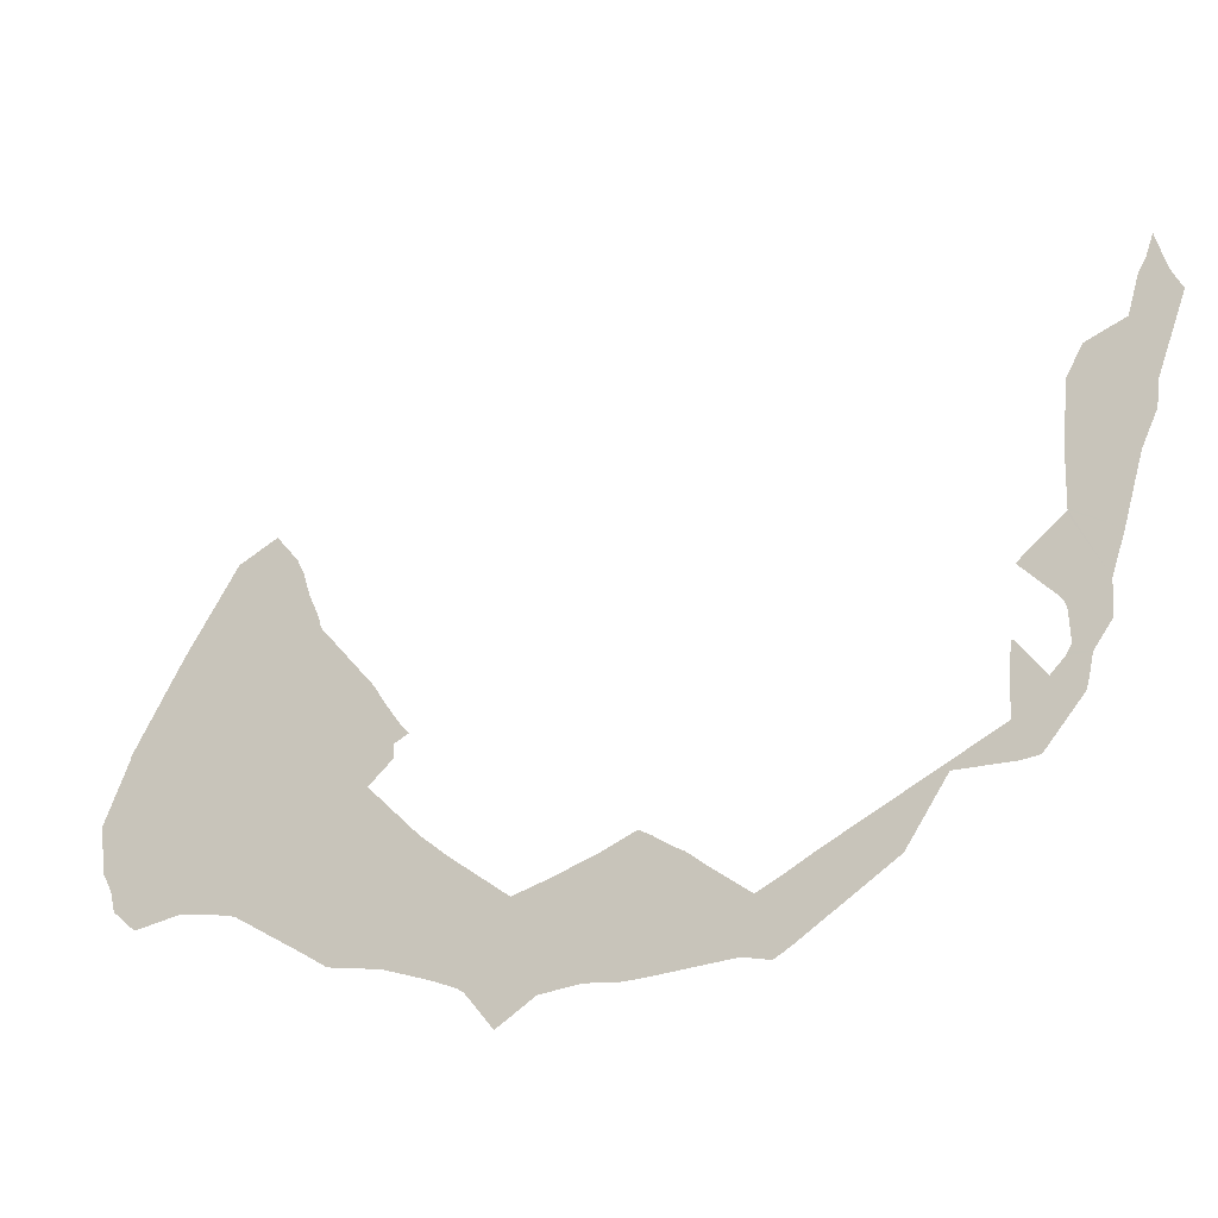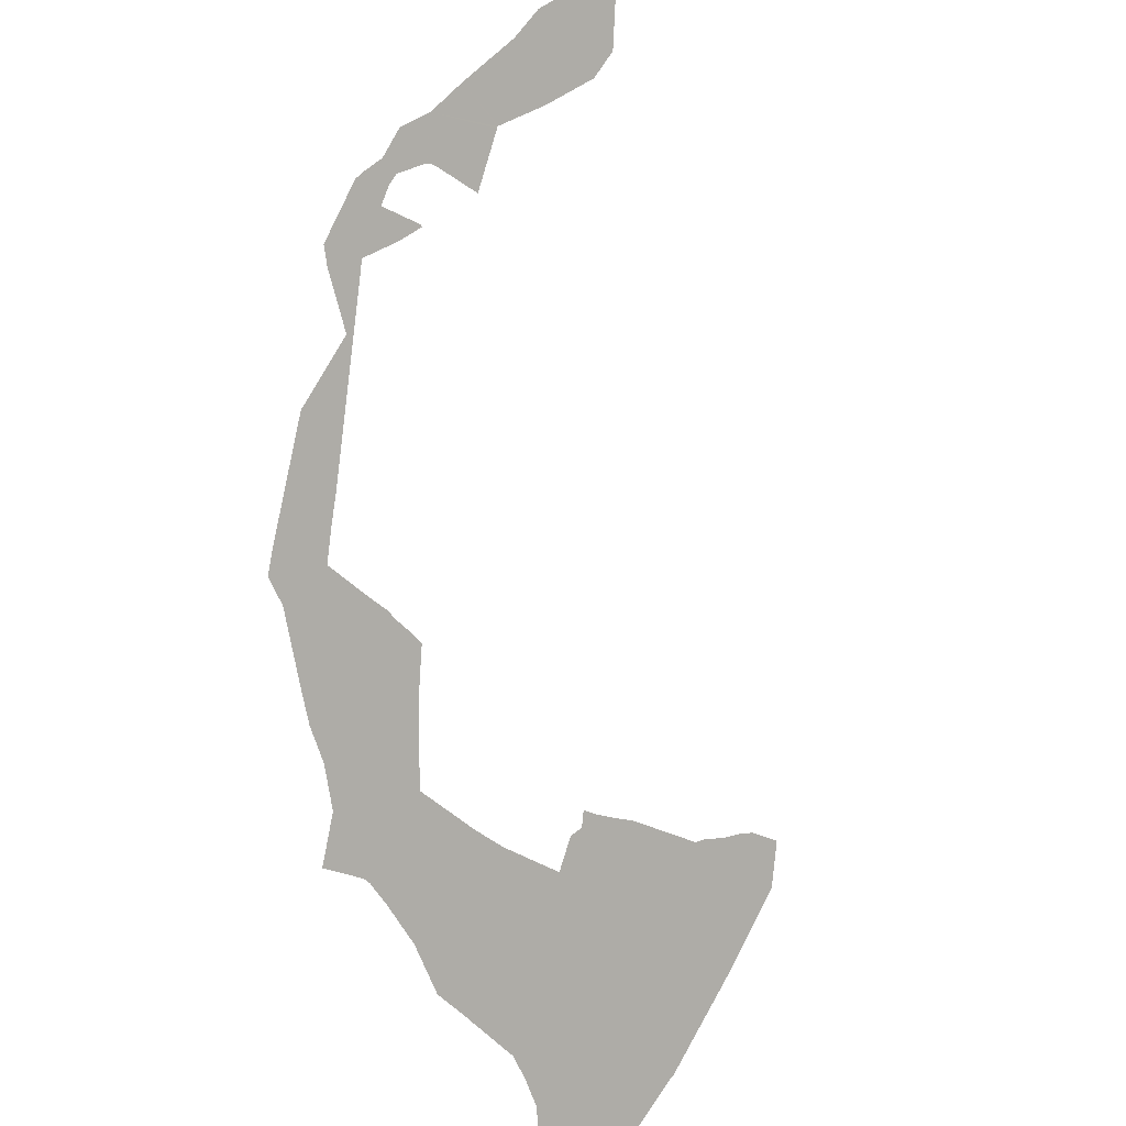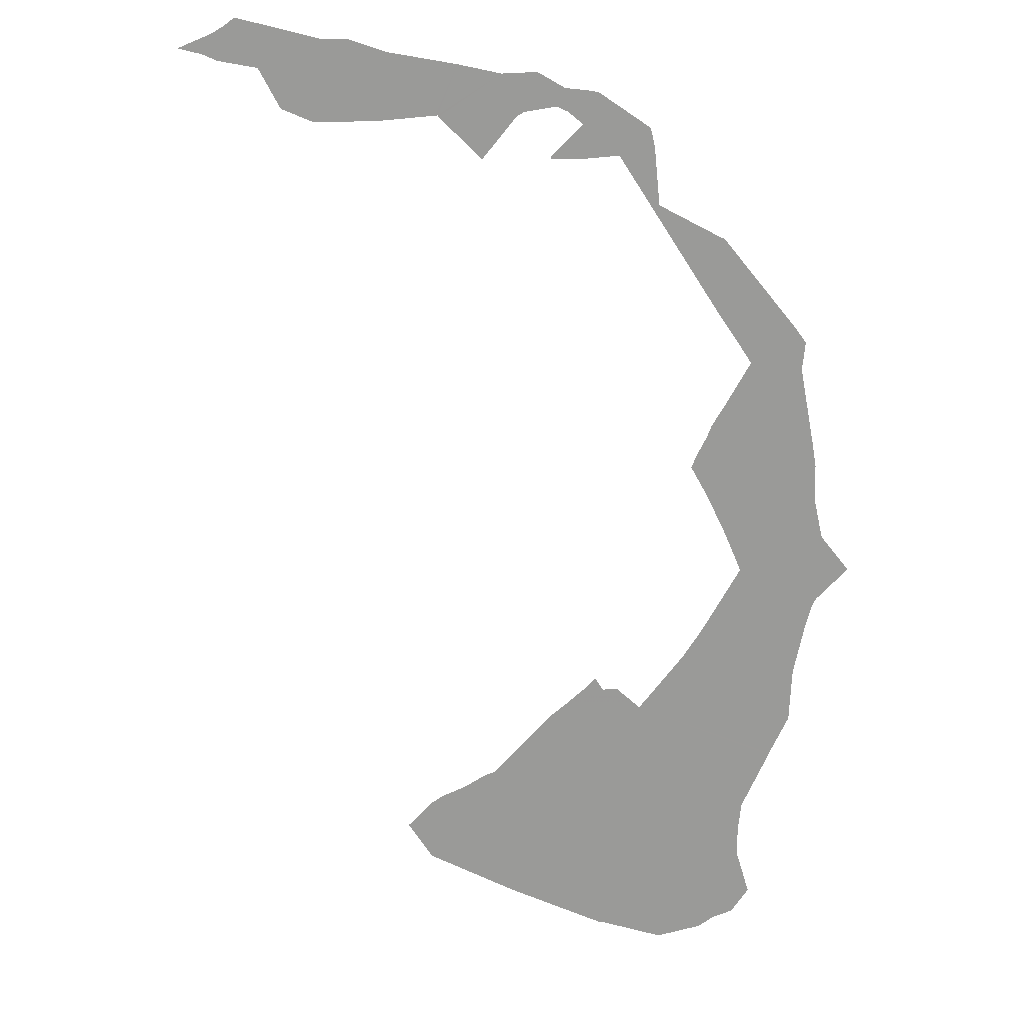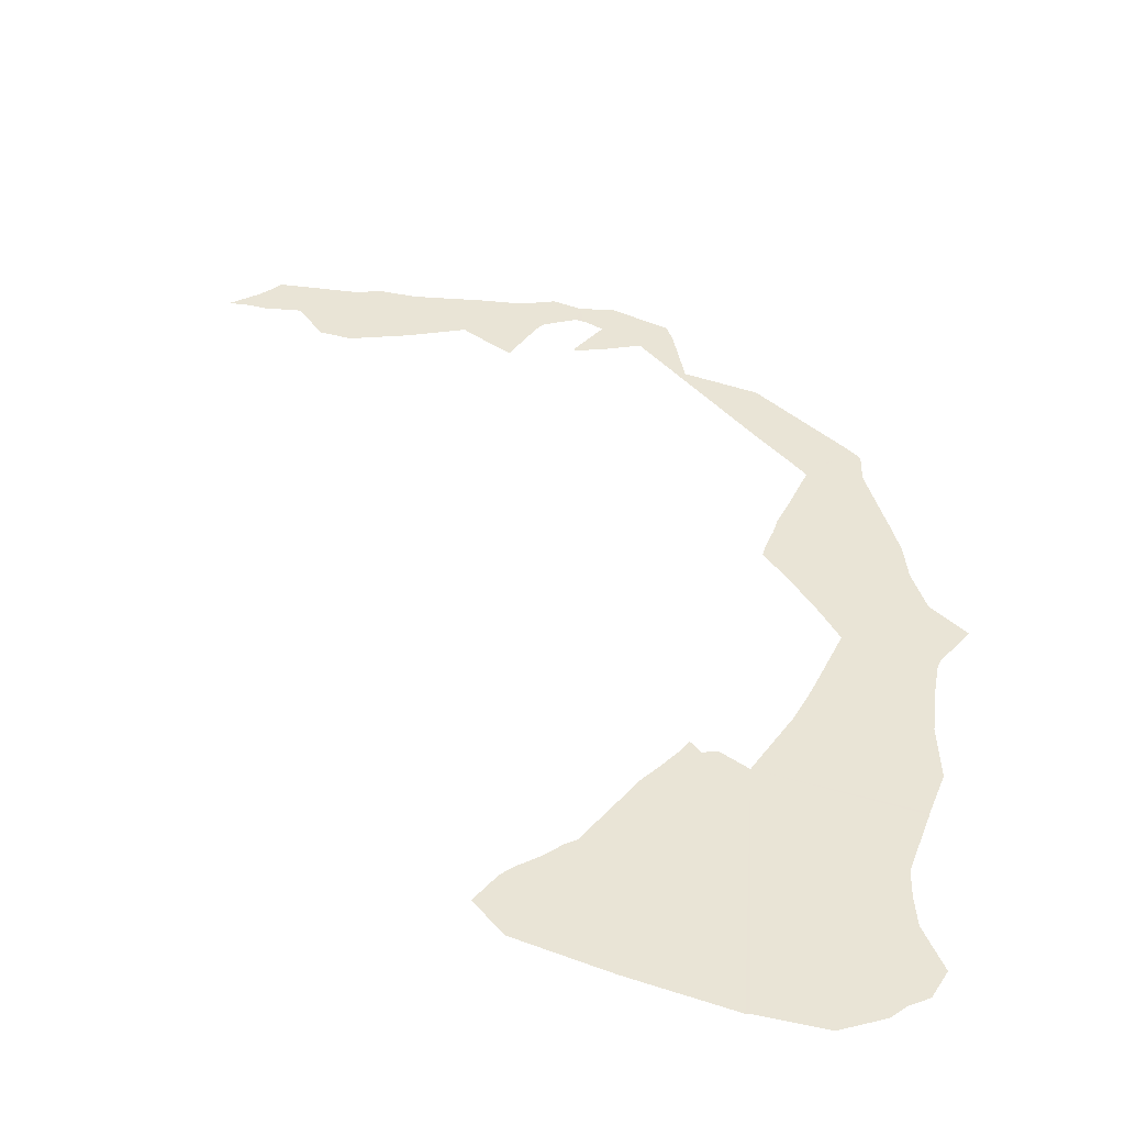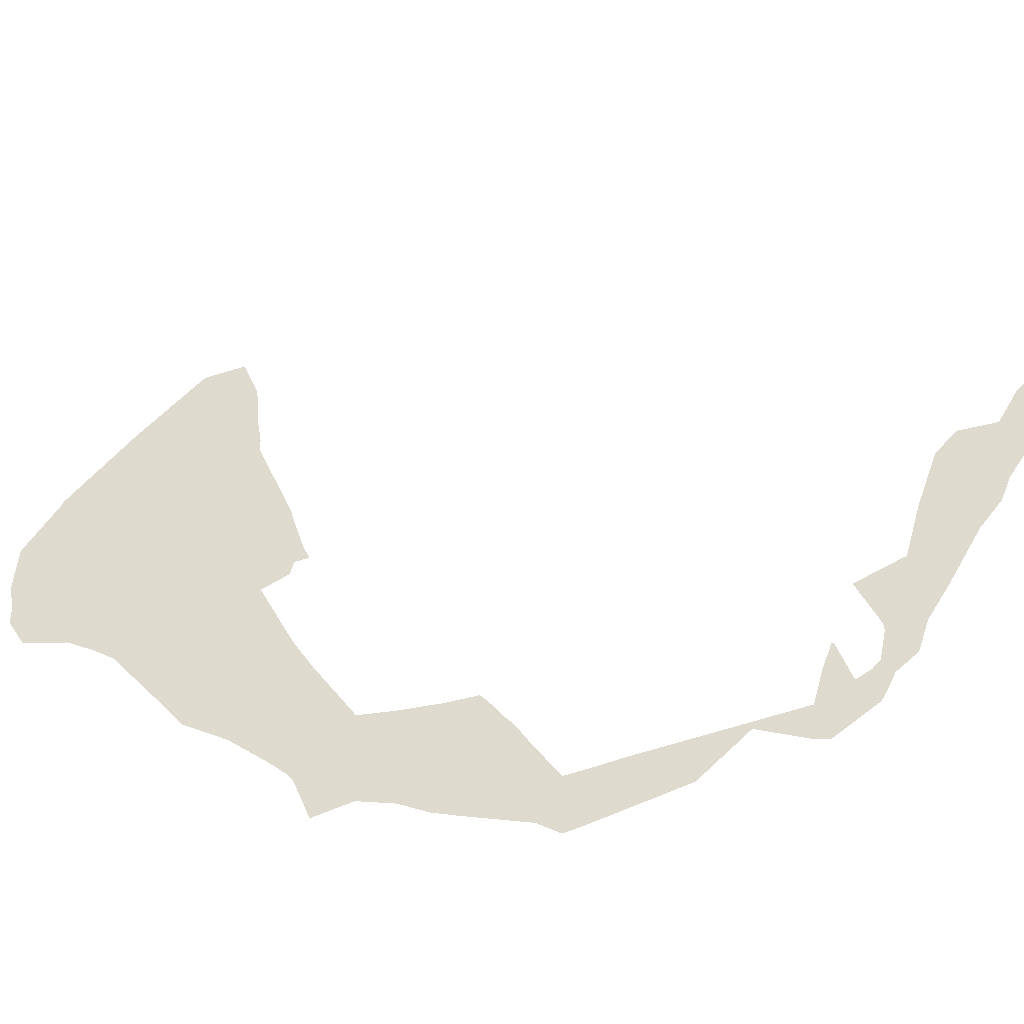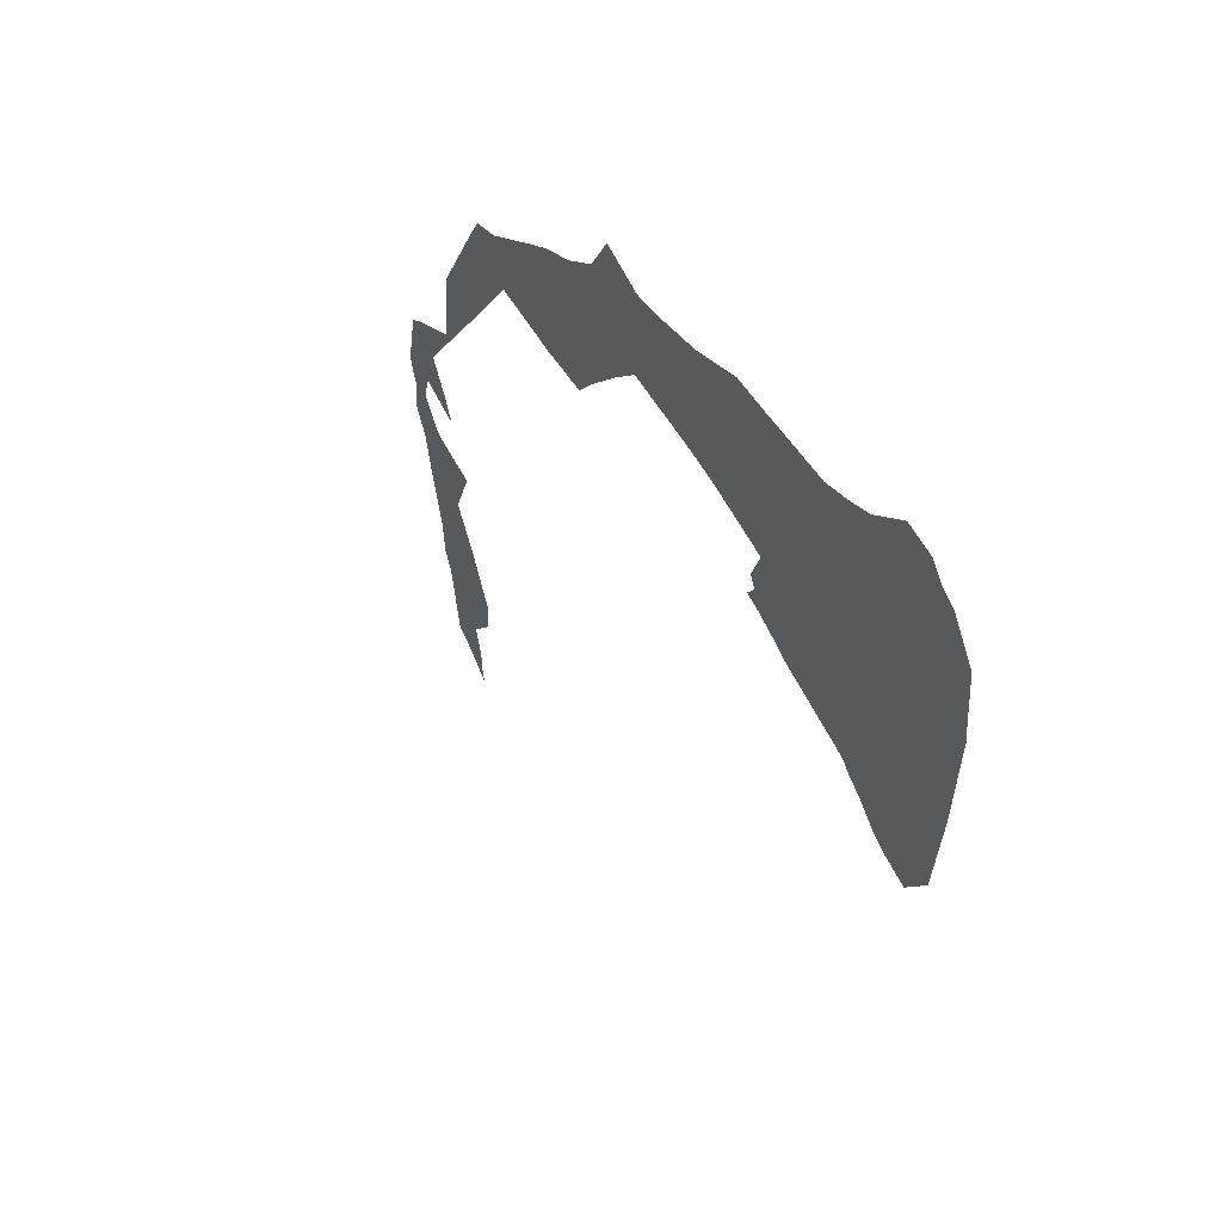
<metadata>
{"format":"obj","ext":"obj","renderer":"f3d","projection":"perspective","resolution":1024,"background":"white","views":[{"elev":-70.1,"azim":-99.7,"up":"+Y"},{"elev":47.5,"azim":97.3,"up":"+Z"},{"elev":-9.1,"azim":-44.4,"up":"+Z"},{"elev":-77.3,"azim":-34.6,"up":"+Z"},{"elev":-72.3,"azim":-119.7,"up":"+Y"},{"elev":-54.3,"azim":64.6,"up":"+Z"}]}
</metadata>
<code>
v 21 38.84 30.4
v 21.95 38.45 30
v 22.97 38 29.62
v 23 37.98 29.62
v 23.64 37.64 29.45
v 24 37.31 29.57
v 24.1 37.15 29.68
v 24.25 37 29.75
v 24.31 36.78 30
v 24 36.69 30.44
v 23.89 36.56 30.73
v 23.8 36.43 31
v 23.81 36.01 31.58
v 23.81 36 31.6
v 23.82 35.71 32
v 23.63 35.47 32.53
v 23.53 35.21 33
v 23.49 35.06 33.26
v 23.5 35 33.33
v 23.65 34.66 33.66
v 23.25 34.7 34
v 23 34.6 34.39
v 22.85 34.46 34.74
v 22.7 34.38 35
v 22.27 34.17 35.73
v 22.19 34.04 36
v 22.09 34.05 36.09
v 22 34.05 36.17
v 21 34.18 36.98
v 20.95 34.2 37
v 20.28 34.48 37.28
v 20 34.29 37.83
v 19.89 34.25 38
v 19.3 34.45 38.3
v 19.19 34.52 38.32
v 19 34.65 38.33
v 18.7 34.76 38.46
v 18.4 35 38.43
v 18 35.24 38.49
v 17.36 35.64 38.56
v 17 35.83 38.66
v 16.77 36 38.65
v 16 36.44 38.79
v 15.95 36.53 38.72
v 15.87 36.64 38.64
v 15.64 36.91 38.49
v 15.85 36.78 38.45
v 16 36.72 38.4
v 16.36 36.5 38.36
v 16.68 36.52 38
v 17 36.37 37.89
v 17.53 35.97 37.93
v 18 35.58 38.01
v 18.01 35.57 38.01
v 18.02 35.56 38.02
v 18.03 35.56 38
v 18.56 35.45 37.63
v 18.68 35.1 38
v 18.7 35.05 38.05
v 18.74 35 38.09
v 19 34.77 38.15
v 19.07 34.74 38.13
v 19.11 34.72 38.11
v 19.3 34.67 38
v 19.14 35 37.69
v 19.14 35.01 37.66
v 19.4 34.83 37.68
v 19.73 34.55 37.73
v 21.26 34.51 36.26
v 21.54 34.5 36
v 21.78 34.49 35.78
v 21.73 34.84 35.33
v 21.69 35 35.13
v 21.7 35.09 35
v 21.69 35.23 34.82
v 21.69 35.31 34.69
v 22 35.32 34.37
v 22.17 35.34 34.17
v 22.32 35.36 34
v 22.63 35.41 33.63
v 22.55 35.9 33
v 22.53 36 32.88
v 22.49 36.18 32.67
v 22.31 36.71 32.1
v 22 36.78 32.31
v 21.88 36.88 32.29
v 21.75 36.88 32.42
v 21.7 37 32.3
v 21.59 37.2 32.13
v 21.5 37.35 32
v 21.22 38 31.36
v 21.14 38.09 31.32
v 21 38.28 31.19
v 20.83 38.48 31.08
v 20.75 38.59 31
v 20.64 38.85 30.75
v 20.66 38.85 30.72
f 86 85 84
f 6 5 10
f 10 4 11
f 7 6 10
f 8 7 9
f 9 7 10
f 10 5 4
f 11 84 12
f 11 4 84
f 84 4 3
f 15 14 83
f 16 83 82
f 81 16 82
f 77 23 78
f 74 24 77
f 22 79 78
f 19 21 20
f 75 74 77
f 76 75 77
f 25 71 26
f 72 24 73
f 29 28 69
f 71 27 26
f 70 28 71
f 30 29 69
f 31 30 69
f 69 28 70
f 64 63 35
f 62 61 36
f 63 62 36
f 37 61 60
f 38 58 56
f 55 54 53
f 40 52 41
f 41 51 42
f 41 52 51
f 49 42 50
f 45 44 48
f 48 44 49
f 47 45 48
f 47 46 45
f 86 89 88
f 95 97 96
f 44 43 49
f 49 43 42
f 50 42 51
f 40 53 52
f 1 97 95
f 40 39 53
f 39 55 53
f 56 58 57
f 39 38 55
f 55 38 56
f 38 59 58
f 38 60 59
f 38 37 60
f 37 36 61
f 35 63 36
f 34 64 35
f 34 33 64
f 65 67 66
f 64 68 67
f 64 67 65
f 33 68 64
f 25 72 71
f 33 32 68
f 68 32 31
f 28 27 71
f 31 69 68
f 25 24 72
f 73 24 74
f 77 24 23
f 78 23 22
f 79 22 21
f 19 80 21
f 80 79 21
f 19 18 80
f 18 17 80
f 81 17 16
f 80 17 81
f 16 15 83
f 14 84 83
f 84 13 12
f 14 13 84
f 2 84 3
f 84 89 86
f 84 90 89
f 88 87 86
f 84 2 91
f 84 91 90
f 92 2 93
f 91 2 92
f 93 2 1
f 94 93 1
f 95 94 1

</code>
